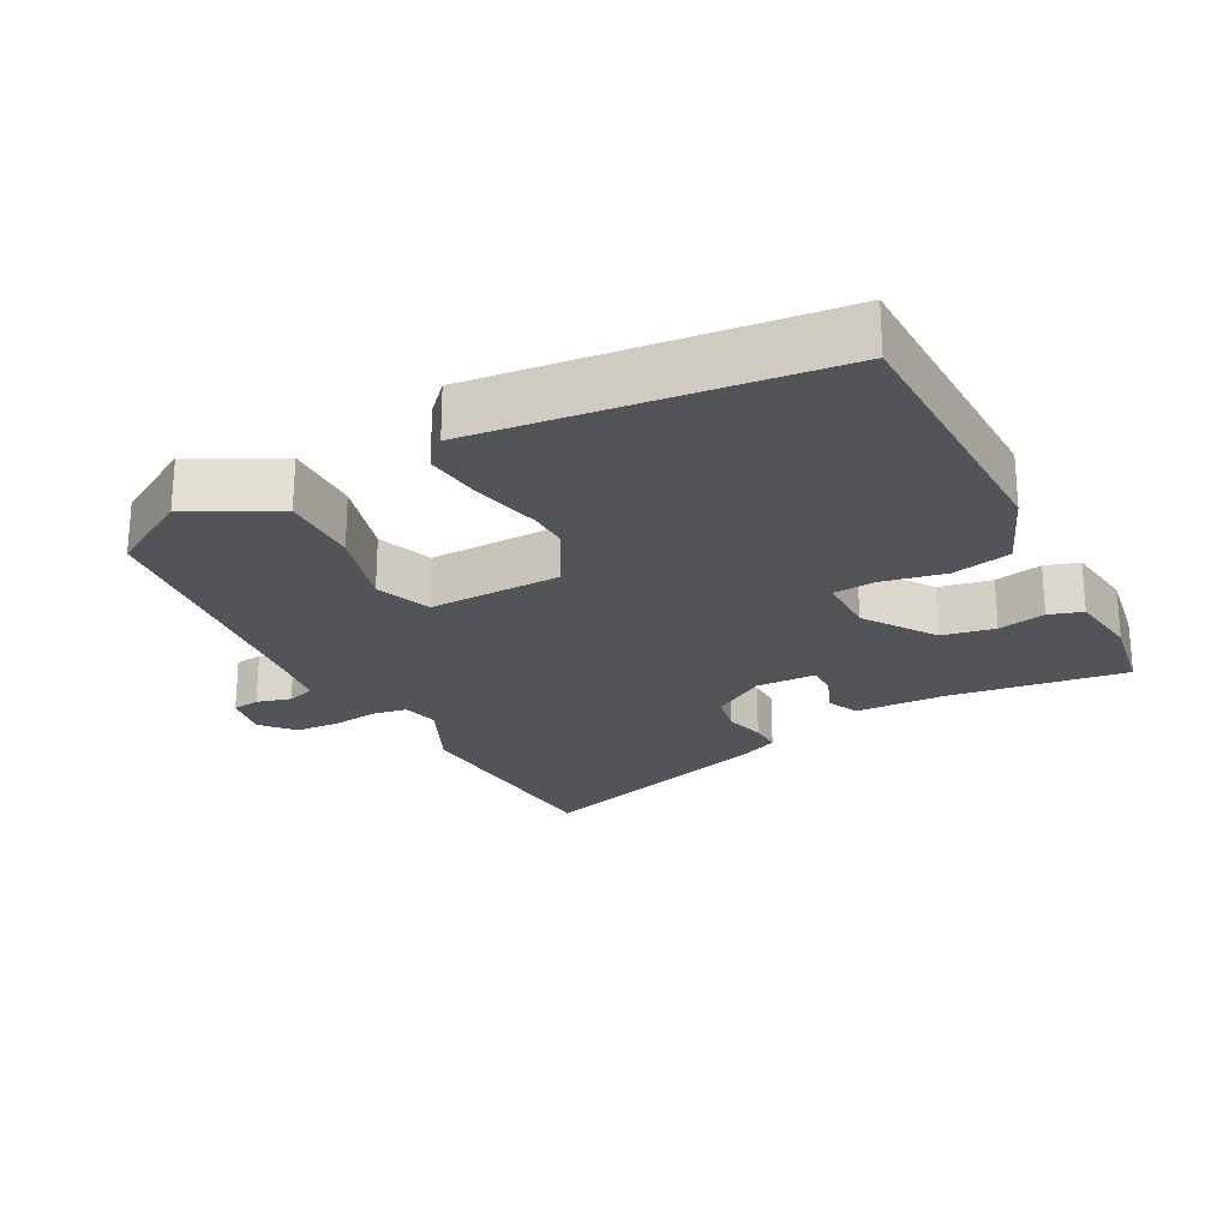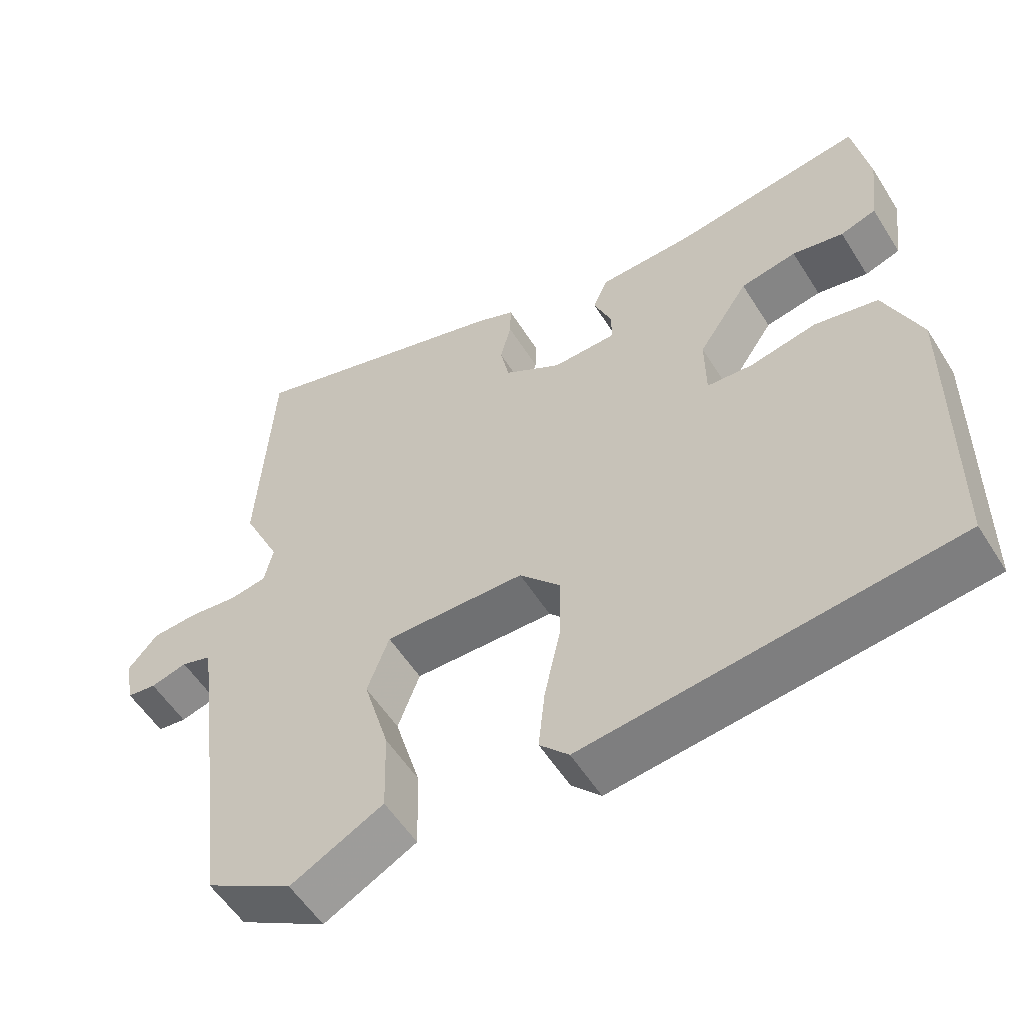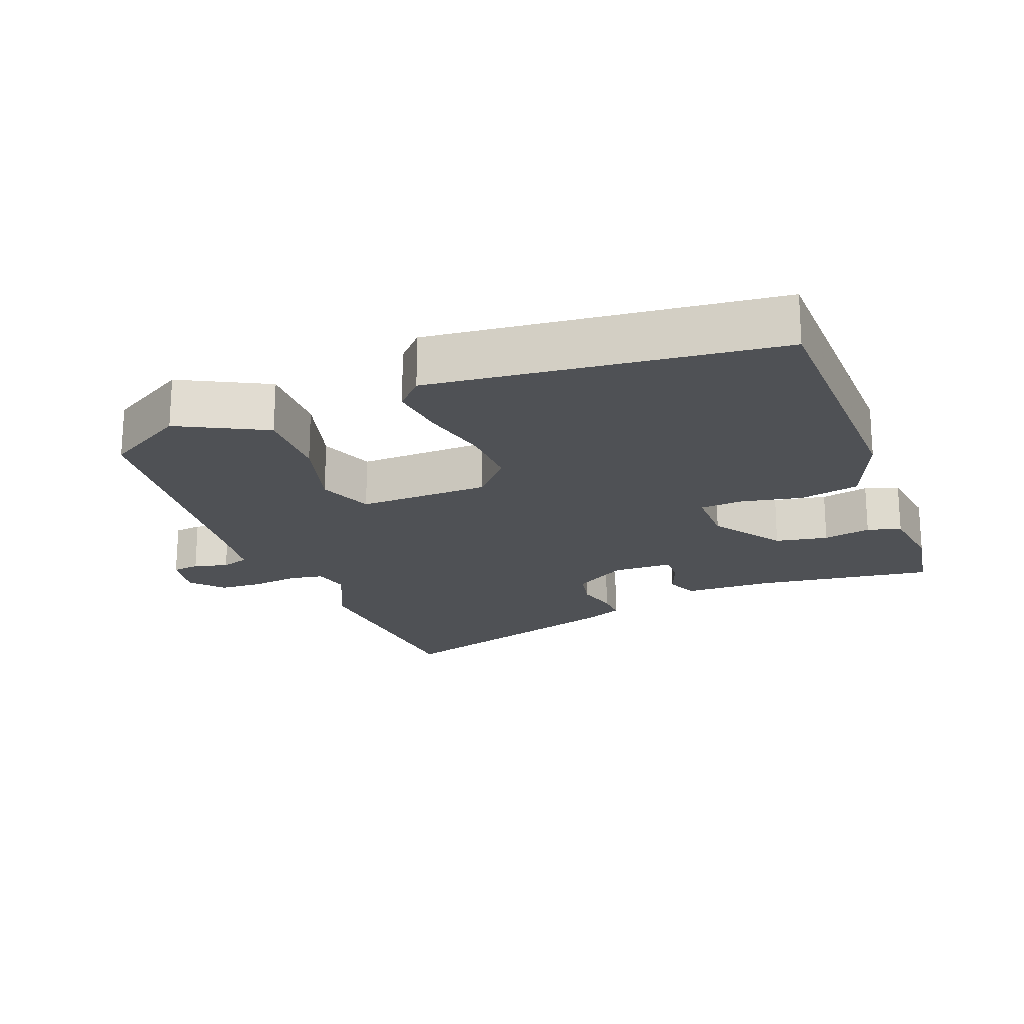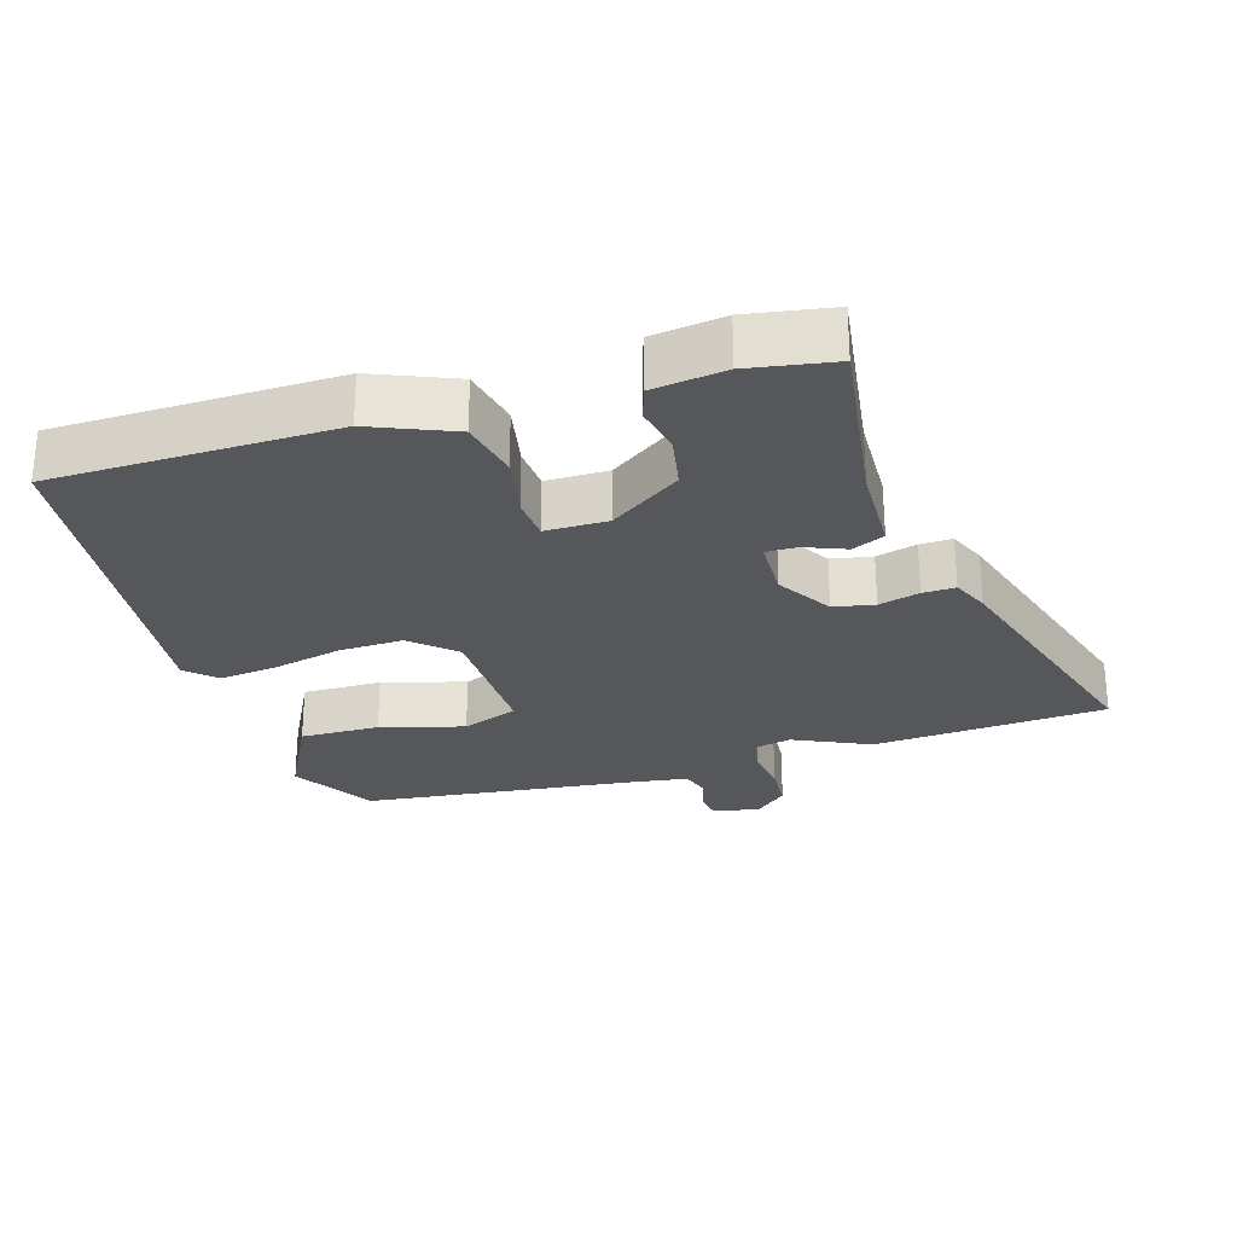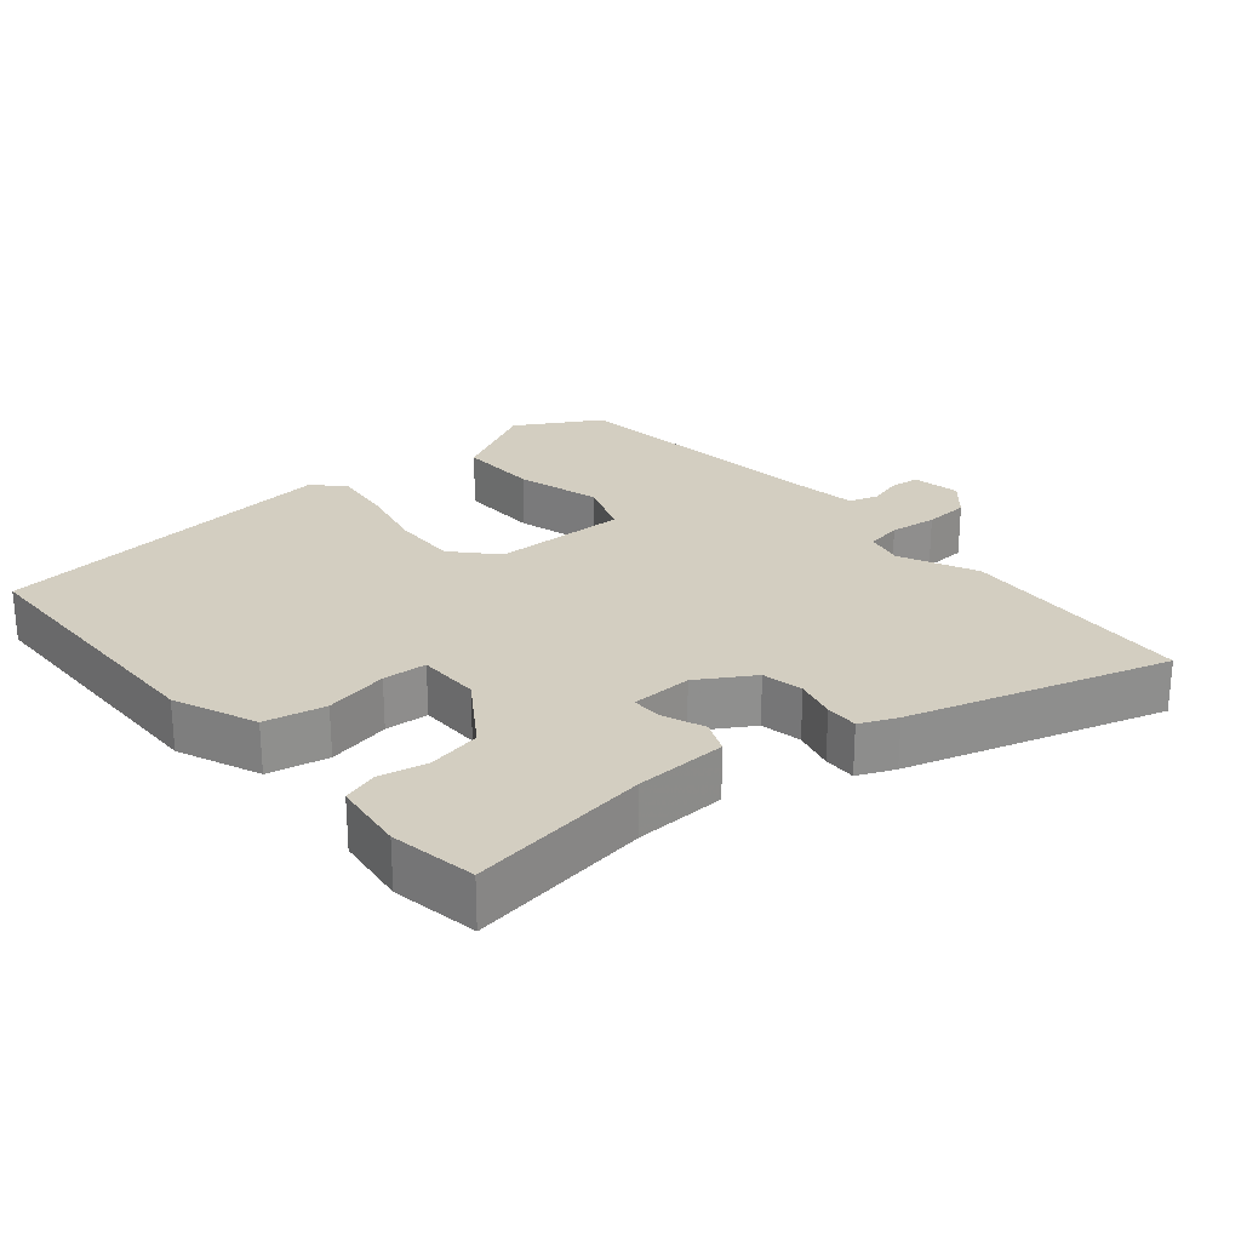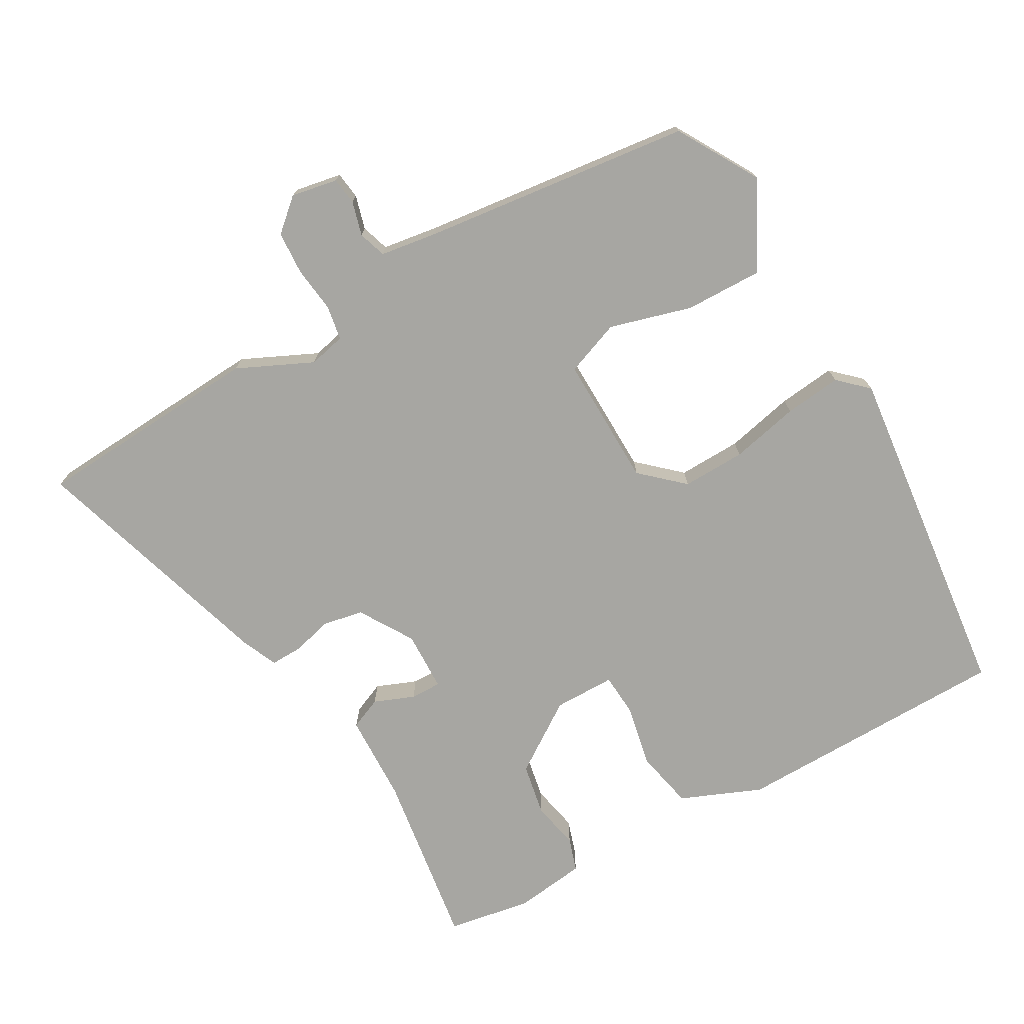
<metadata>
{"format":"obj","ext":"obj","renderer":"f3d","projection":"perspective","resolution":1024,"background":"white","views":[{"elev":-23.6,"azim":-151.7,"up":"+Y"},{"elev":-55.4,"azim":-148.3,"up":"+Z"},{"elev":-20.1,"azim":-158.4,"up":"+Y"},{"elev":-27.1,"azim":-72.6,"up":"+Y"},{"elev":25.3,"azim":-40.1,"up":"+Y"},{"elev":-74.0,"azim":119.9,"up":"+Y"}]}
</metadata>
<code>
v 0.492 0.07 0.641
v 0.512 0.07 0.304
v 0.46 0.07 0.194
v 0.472 0.07 0.14
v 0.523 0.07 0.131
v 0.59 0.07 0.139
v 0.654 0.07 0.135
v 0.695 0.07 0.088
v 0.682 0.07 0.02
v 0.642 0.07 0.015
v 0.592 0.07 0.029
v 0.551 0.07 0.016
v 0.538 0.07 -0.068
v 0.489 0.07 -0.463
v 0.369 0.07 -0.532
v 0.242 0.07 -0.465
v 0.245 0.07 -0.35
v 0.28 0.07 -0.23
v 0.25 0.07 -0.149
v 0.057 0.07 -0.152
v 0.001 0.07 -0.213
v 0.003 0.07 -0.306
v 0.025 0.07 -0.407
v 0.034 0.07 -0.491
v -0.006 0.07 -0.533
v -0.511 0.07 -0.473
v -0.514 0.07 -0.067
v -0.464 0.07 0.051
v -0.377 0.07 0.069
v -0.286 0.07 0.05
v -0.223 0.07 0.054
v -0.222 0.07 0.144
v -0.291 0.07 0.247
v -0.368 0.07 0.262
v -0.438 0.07 0.248
v -0.487 0.07 0.264
v -0.5 0.07 0.369
v -0.478 0.07 0.492
v -0.218 0.07 0.453
v -0.087 0.07 0.448
v -0.067 0.07 0.401
v -0.091 0.07 0.342
v -0.092 0.07 0.297
v -0.004 0.07 0.294
v 0.075 0.07 0.342
v 0.087 0.07 0.401
v 0.072 0.07 0.46
v 0.071 0.07 0.507
v 0.124 0.07 0.53
v 0.492 0 0.641
v 0.512 0 0.304
v 0.46 0 0.194
v 0.472 0 0.14
v 0.523 0 0.131
v 0.59 0 0.139
v 0.654 0 0.135
v 0.695 0 0.088
v 0.682 0 0.02
v 0.642 0 0.015
v 0.592 0 0.029
v 0.551 0 0.016
v 0.538 0 -0.068
v 0.489 0 -0.463
v 0.369 0 -0.532
v 0.242 0 -0.465
v 0.245 0 -0.35
v 0.28 0 -0.23
v 0.25 0 -0.149
v 0.057 0 -0.152
v 0.001 0 -0.213
v 0.003 0 -0.306
v 0.025 0 -0.407
v 0.034 0 -0.491
v -0.006 0 -0.533
v -0.511 0 -0.473
v -0.514 0 -0.067
v -0.464 0 0.051
v -0.377 0 0.069
v -0.286 0 0.05
v -0.223 0 0.054
v -0.222 0 0.144
v -0.291 0 0.247
v -0.368 0 0.262
v -0.438 0 0.248
v -0.487 0 0.264
v -0.5 0 0.369
v -0.478 0 0.492
v -0.218 0 0.453
v -0.087 0 0.448
v -0.067 0 0.401
v -0.091 0 0.342
v -0.092 0 0.297
v -0.004 0 0.294
v 0.075 0 0.342
v 0.087 0 0.401
v 0.072 0 0.46
v 0.071 0 0.507
v 0.124 0 0.53
f 1 2 3
f 49 1 3
f 48 49 3
f 47 48 3
f 46 47 3
f 45 46 3 4
f 44 45 4
f 43 44 4
f 39 40 41 42
f 38 39 42
f 37 38 42
f 36 37 42
f 35 36 42
f 34 35 42
f 33 34 42 43
f 32 33 43 4
f 28 29 30
f 27 28 30
f 26 27 30
f 25 26 30
f 24 25 30
f 23 24 30
f 22 23 30
f 21 22 30 31
f 20 21 31 32
f 16 17 18
f 15 16 18
f 14 15 18
f 13 14 18
f 12 13 18 19
f 9 10 11
f 8 9 11
f 7 8 11
f 6 7 11
f 5 6 11
f 5 11 12
f 19 20 32
f 12 19 32
f 5 12 32
f 4 5 32
f 52 51 50
f 52 50 98
f 52 98 97
f 52 97 96
f 52 96 95
f 53 52 95 94
f 53 94 93
f 53 93 92
f 91 90 89 88
f 91 88 87
f 91 87 86
f 91 86 85
f 91 85 84
f 91 84 83
f 92 91 83 82
f 53 92 82 81
f 79 78 77
f 79 77 76
f 79 76 75
f 79 75 74
f 79 74 73
f 79 73 72
f 79 72 71
f 80 79 71 70
f 81 80 70 69
f 67 66 65
f 67 65 64
f 67 64 63
f 67 63 62
f 68 67 62 61
f 60 59 58
f 60 58 57
f 60 57 56
f 60 56 55
f 60 55 54
f 61 60 54
f 81 69 68
f 81 68 61
f 81 61 54
f 81 54 53
f 1 50 51 2
f 2 51 52 3
f 3 52 53 4
f 4 53 54 5
f 5 54 55 6
f 6 55 56 7
f 7 56 57 8
f 8 57 58 9
f 9 58 59 10
f 10 59 60 11
f 11 60 61 12
f 12 61 62 13
f 13 62 63 14
f 14 63 64 15
f 15 64 65 16
f 16 65 66 17
f 17 66 67 18
f 18 67 68 19
f 19 68 69 20
f 20 69 70 21
f 21 70 71 22
f 22 71 72 23
f 23 72 73 24
f 24 73 74 25
f 25 74 75 26
f 26 75 76 27
f 27 76 77 28
f 28 77 78 29
f 29 78 79 30
f 30 79 80 31
f 31 80 81 32
f 32 81 82 33
f 33 82 83 34
f 34 83 84 35
f 35 84 85 36
f 36 85 86 37
f 37 86 87 38
f 38 87 88 39
f 39 88 89 40
f 40 89 90 41
f 41 90 91 42
f 42 91 92 43
f 43 92 93 44
f 44 93 94 45
f 45 94 95 46
f 46 95 96 47
f 47 96 97 48
f 48 97 98 49
f 49 98 50 1

</code>
